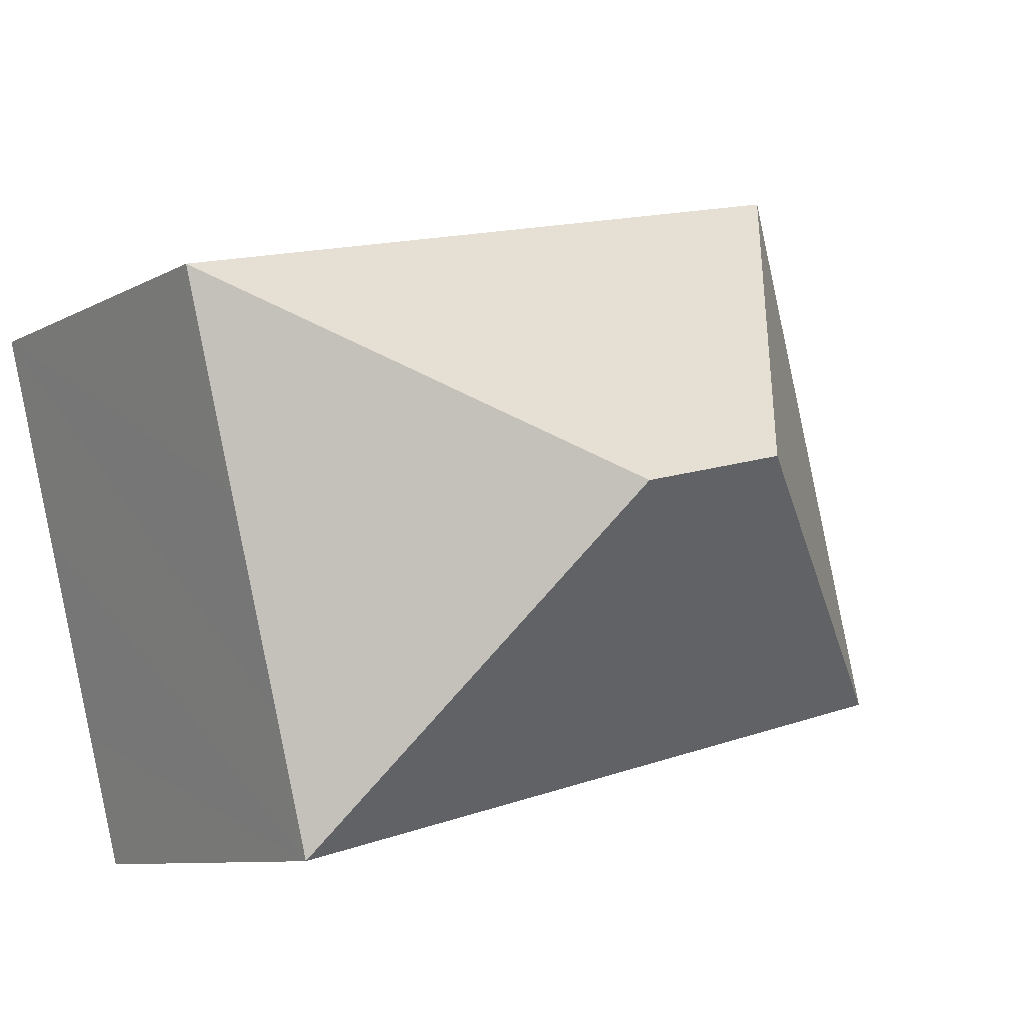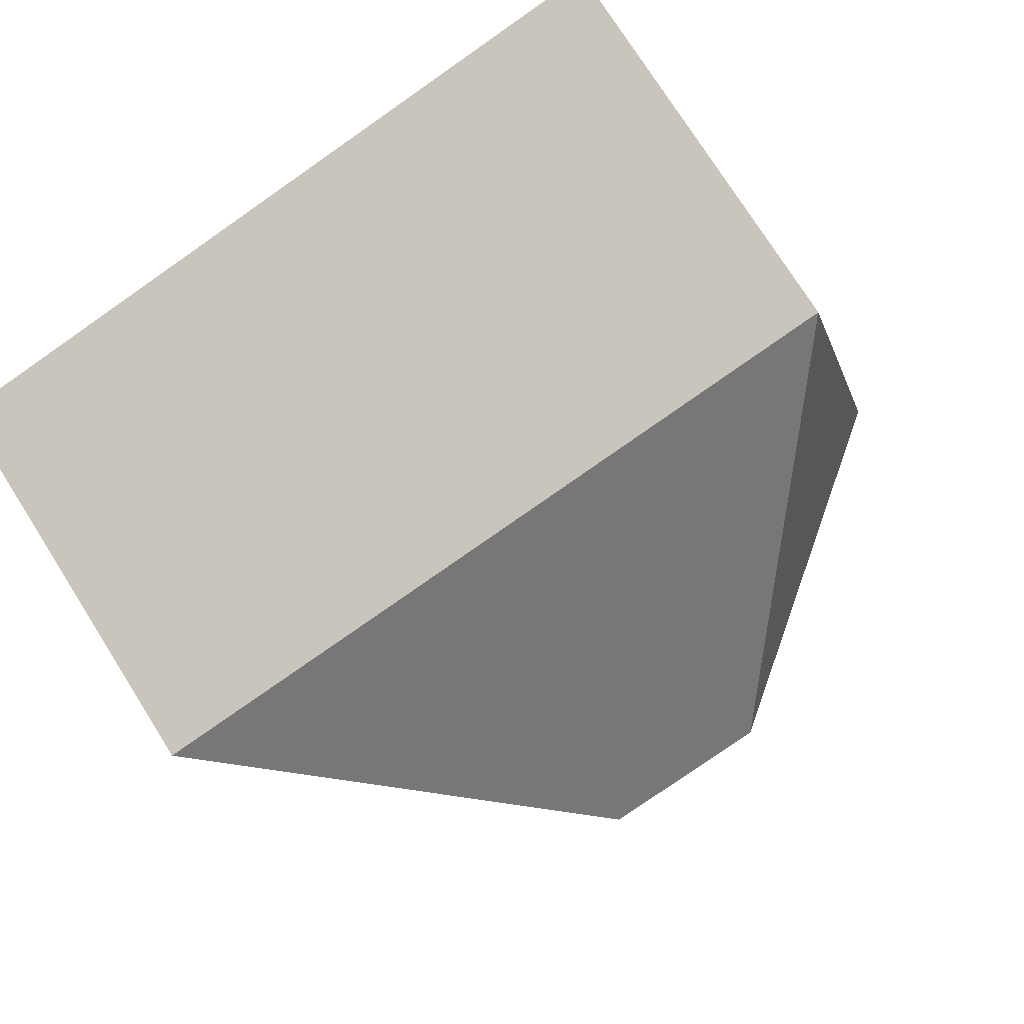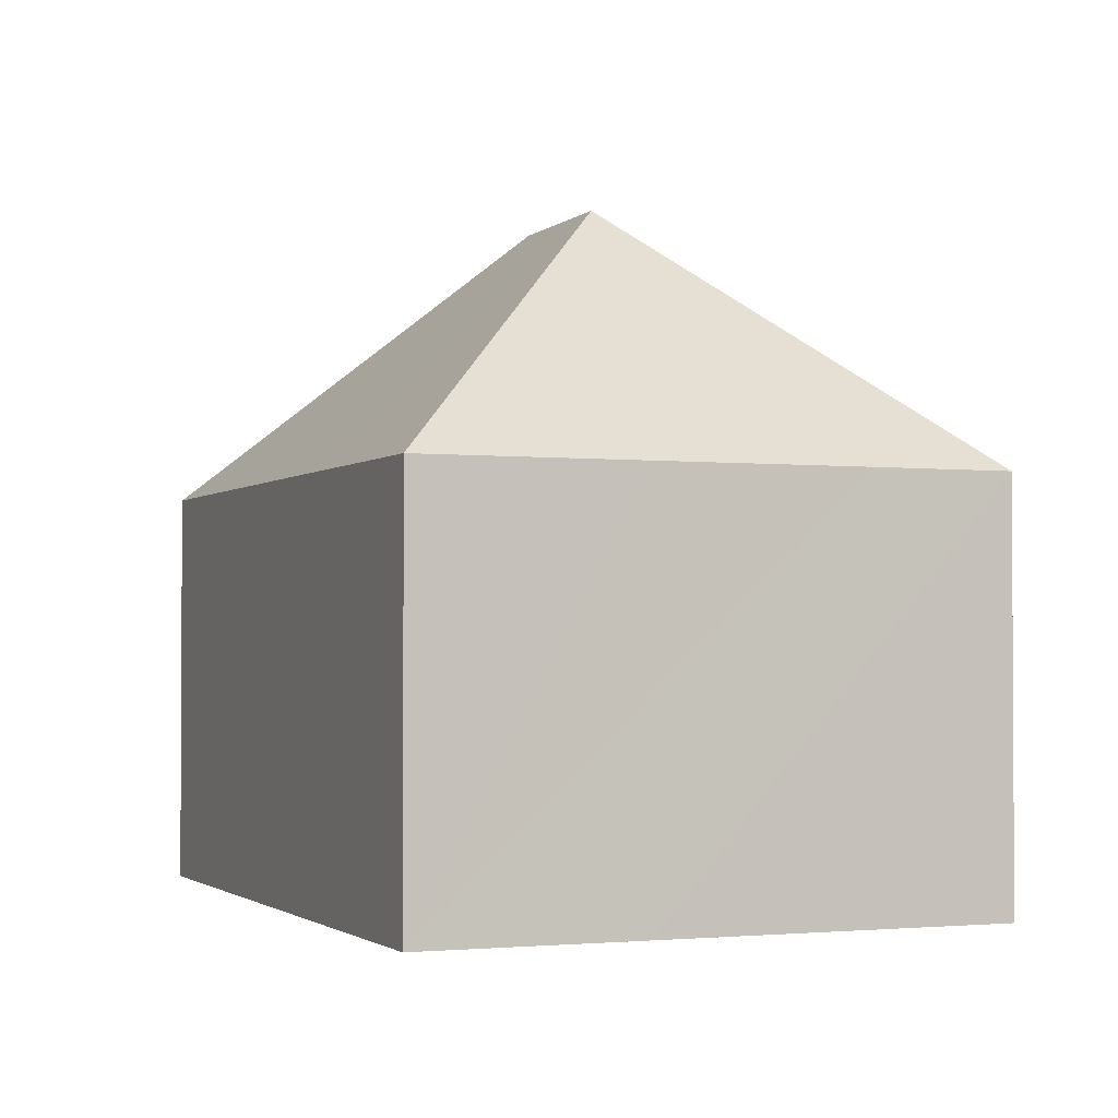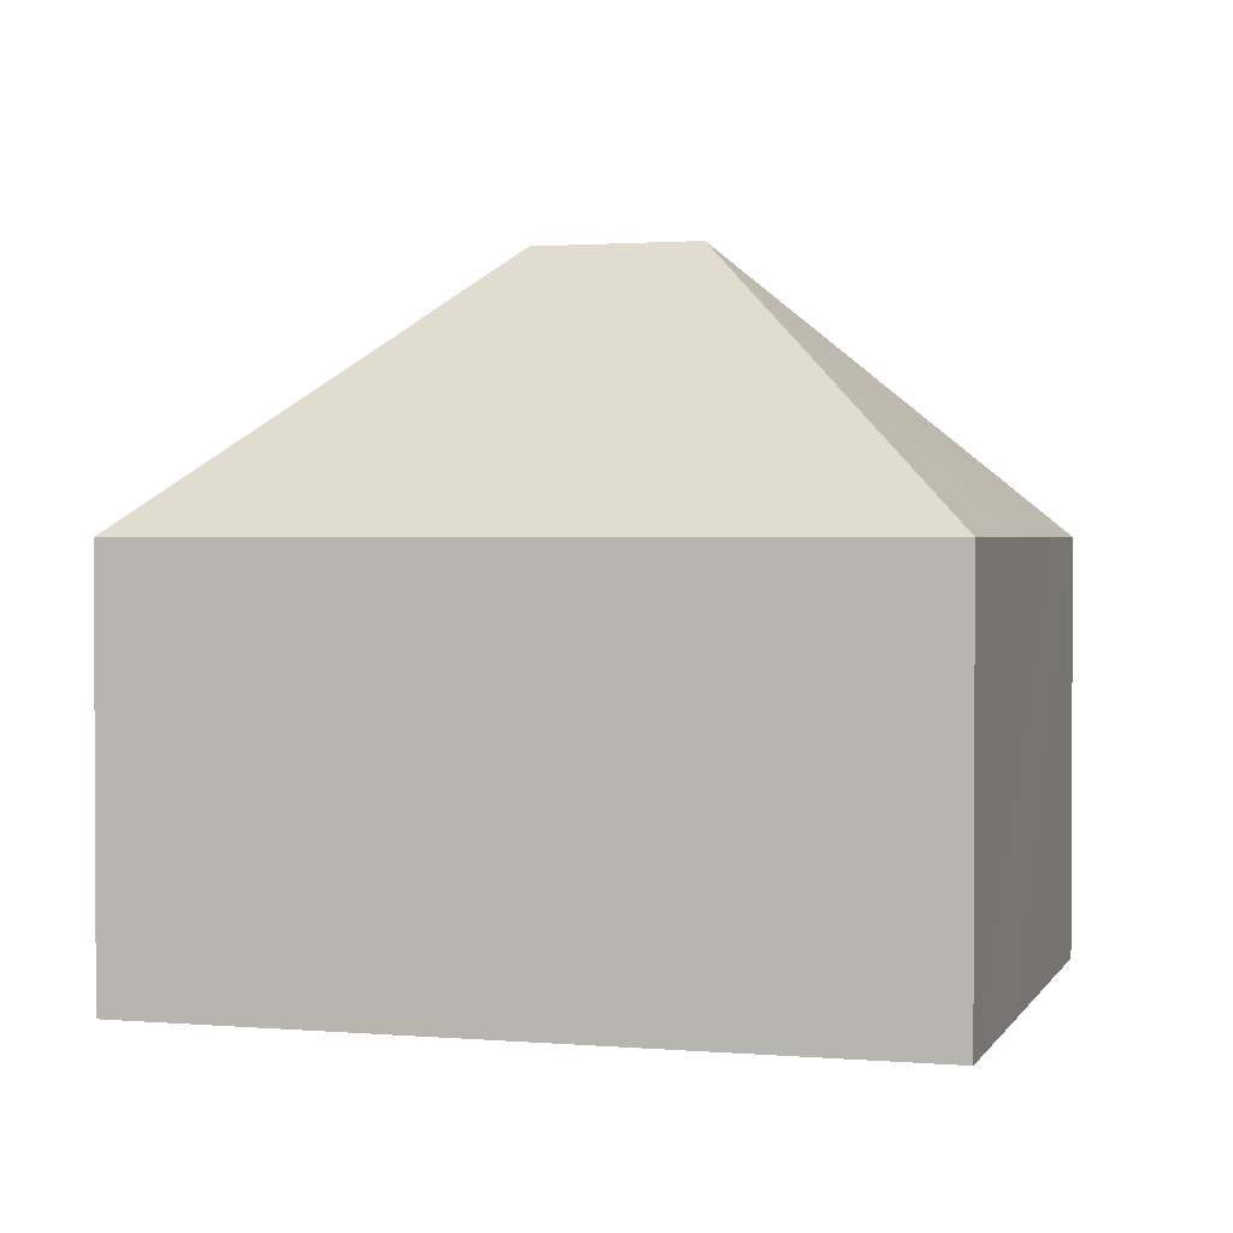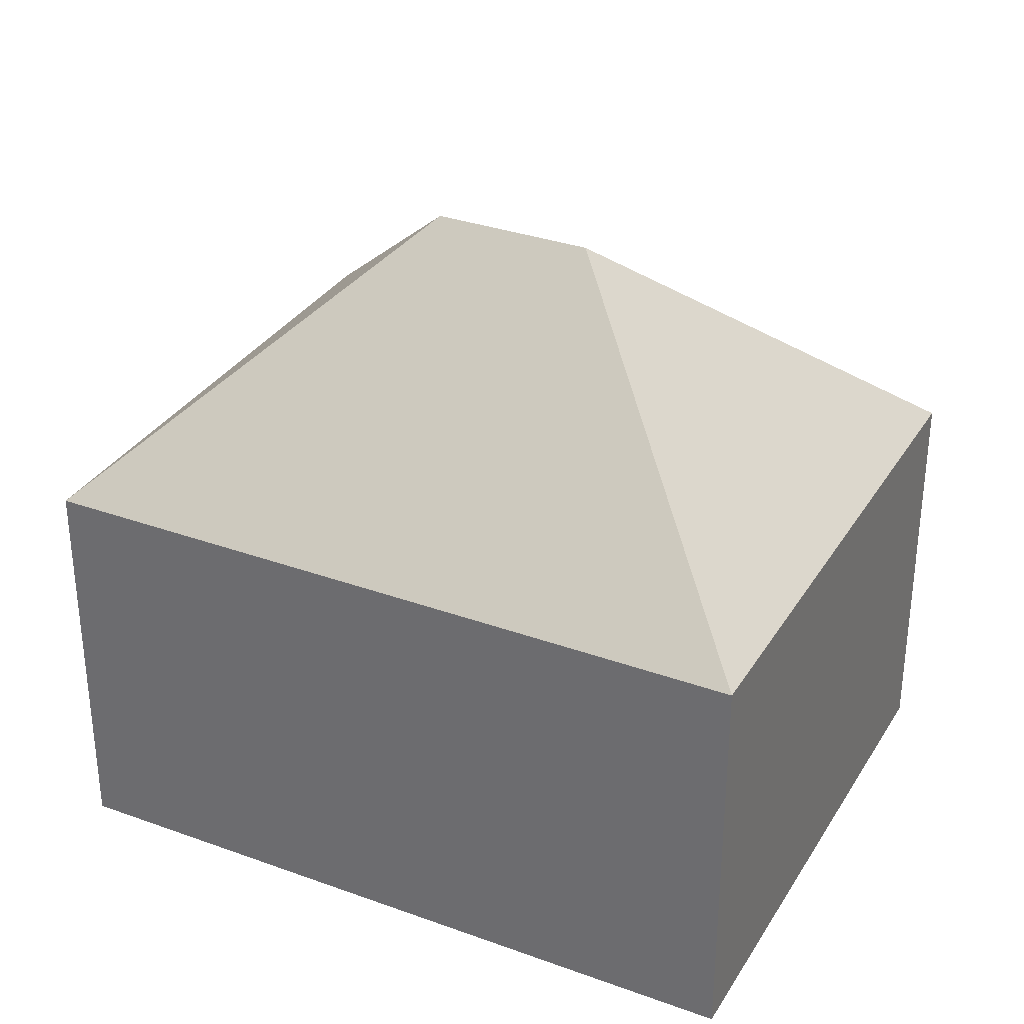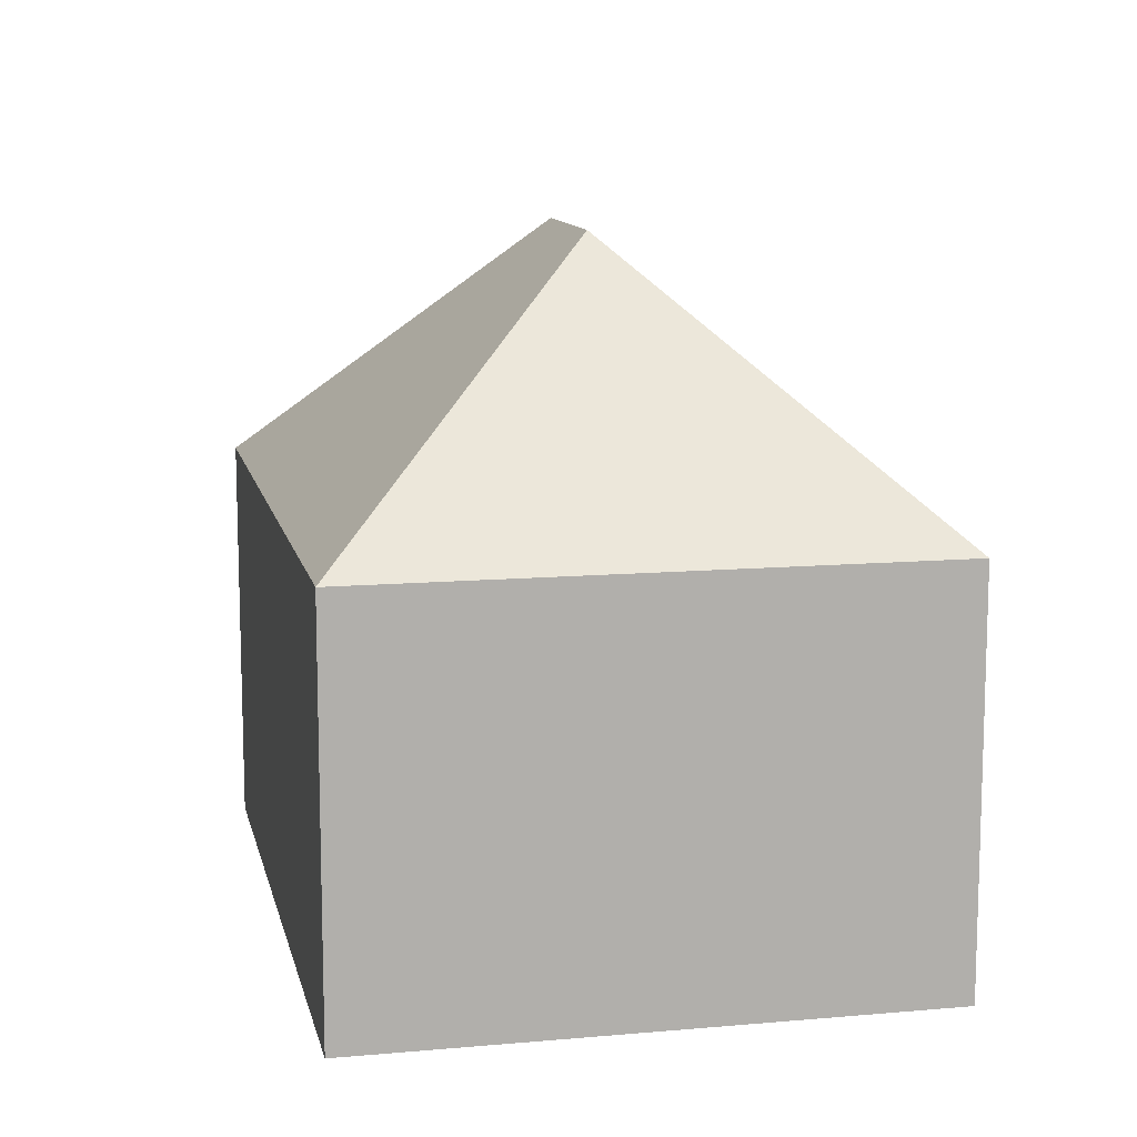
<metadata>
{"format":"obj","ext":"obj","renderer":"f3d","projection":"perspective","resolution":1024,"background":"white","views":[{"elev":-8.9,"azim":144.7,"up":"+Z"},{"elev":75.5,"azim":147.7,"up":"+Z"},{"elev":-1.9,"azim":81.7,"up":"+Y"},{"elev":1.6,"azim":30.5,"up":"+Y"},{"elev":32.4,"azim":-139.2,"up":"+Y"},{"elev":11.6,"azim":-88.1,"up":"+Y"}]}
</metadata>
<code>
v  10.23 13.42 3.434
v  12.07 8.144 8.958
v  17.27 8.144 7.663
v  2.807 8.137 11.27
v  7.038 13.42 4.229
v  16.19 8.144 3.332
v  15.14 8.147 -0.864
v  14.46 8.144 -3.601
v  0 8.144 4.987e-16
v  2.807 -6.898e-16 11.27
v  12.07 -5.485e-16 8.958
v  17.27 -4.692e-16 7.663
v  16.19 -2.04e-16 3.332
v  15.14 5.29e-17 -0.864
v  14.46 2.205e-16 -3.601
v  0 0 0
g defaultobject
f 1 2 3
f 2 1 4
f 4 1 5
f 6 1 3
f 1 6 7
f 1 7 8
f 5 8 9
f 8 5 1
f 5 9 4
f 10 2 4
f 2 10 11
f 2 11 3
f 3 11 12
f 12 6 3
f 6 12 7
f 7 12 13
f 7 13 8
f 8 13 14
f 8 14 15
f 15 9 8
f 9 15 16
f 16 4 9
f 4 16 10
f 11 13 12
f 13 11 10
f 13 10 14
f 14 10 15
f 15 10 16

</code>
